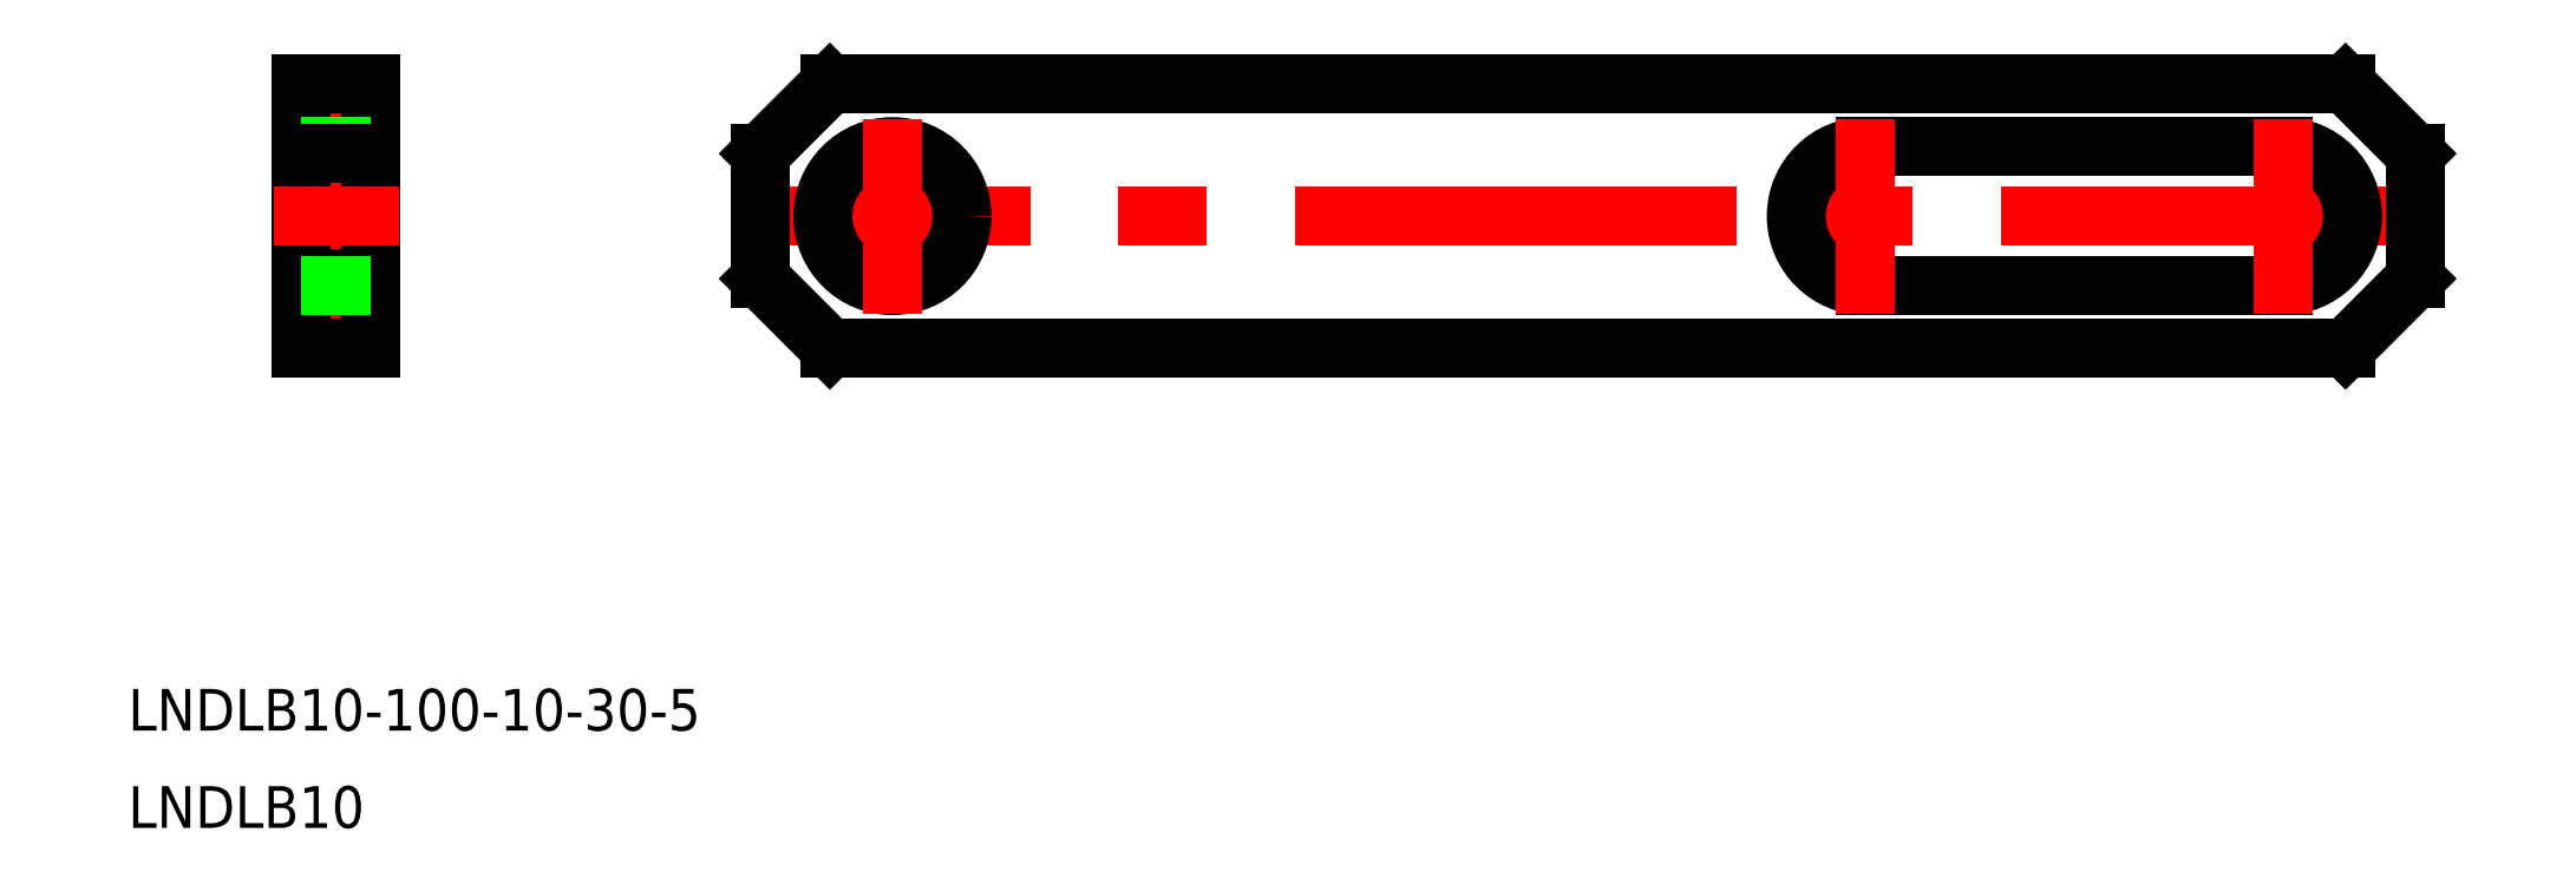
<metadata>
{"format":"dxf","ext":"dxf","renderer":"ezdxf+matplotlib","layout":"modelspace","background":"white","min_lineweight":24,"dpi":150}
</metadata>
<code>
0
SECTION
2
ENTITIES
0
LINE
8
CENTER
10
-40
20
11.5
30
0
11
-40
21
-11.5
31
0
0
LINE
8
0
10
-42.5
20
-9.5
30
0
11
-42.5
21
9.5
31
0
0
LINE
8
0
10
-37.5
20
-9.5
30
0
11
-37.5
21
9.5
31
0
0
LINE
8
0
10
-37.5
20
-4.5
30
0
11
-42.5
21
-4.5
31
0
0
LINE
8
0
10
-37.5
20
-5
30
0
11
-42.5
21
-5
31
0
0
LINE
8
0
10
-37.5
20
-9.5
30
0
11
-42.5
21
-9.5
31
0
0
LINE
8
CENTER
10
-35.5
20
0
30
0
11
-44.5
21
0
31
0
0
LINE
8
0
10
-37.5
20
5
30
0
11
-42.5
21
5
31
0
0
LINE
8
0
10
-37.5
20
4.5
30
0
11
-42.5
21
4.5
31
0
0
LINE
8
0
10
-37.5
20
9.5
30
0
11
-42.5
21
9.5
31
0
0
LINE
8
0
10
100
20
-5
30
0
11
70
21
-5
31
0
0
LINE
8
0
10
70
20
5
30
0
11
100
21
5
31
0
0
LINE
8
0
10
104.5
20
-9.5
30
0
11
-4.5
21
-9.5
31
0
0
LINE
8
CENTER
10
111.5
20
0
30
0
11
-11.5
21
0
31
0
0
LINE
8
0
10
104.5
20
9.5
30
0
11
-4.5
21
9.5
31
0
0
CIRCLE
8
0
10
0
20
0
30
0
40
5
0
LINE
8
0
10
-9.5
20
4.5
30
0
11
-9.5
21
-4.5
31
0
0
LINE
8
CENTER
10
0
20
7
30
0
11
0
21
-7
31
0
0
LINE
8
0
10
-9.5
20
-4.5
30
0
11
-4.5
21
-9.5
31
0
0
LINE
8
0
10
-9.5
20
4.5
30
0
11
-4.5
21
9.5
31
0
0
ARC
8
0
10
70
20
0
30
0
40
5
50
90
51
270
0
LINE
8
CENTER
10
70
20
7
30
0
11
70
21
-7
31
0
0
ARC
8
0
10
100
20
0
30
0
40
5
50
270
51
90
0
LINE
8
CENTER
10
100
20
7
30
0
11
100
21
-7
31
0
0
LINE
8
0
10
109.5
20
4.5
30
0
11
109.5
21
-4.5
31
0
0
LINE
8
0
10
104.5
20
-9.5
30
0
11
109.5
21
-4.5
31
0
0
LINE
8
0
10
109.5
20
4.5
30
0
11
104.5
21
9.5
31
0
0
TEXT
8
0
10
-54.96
20
-37.01
30
0
40
3
1
LNDLB10-100-10-30-5
0
TEXT
8
0
10
-54.96
20
-44.01
30
0
40
3
1
LNDLB10
0
ENDSEC
0
EOF

</code>
